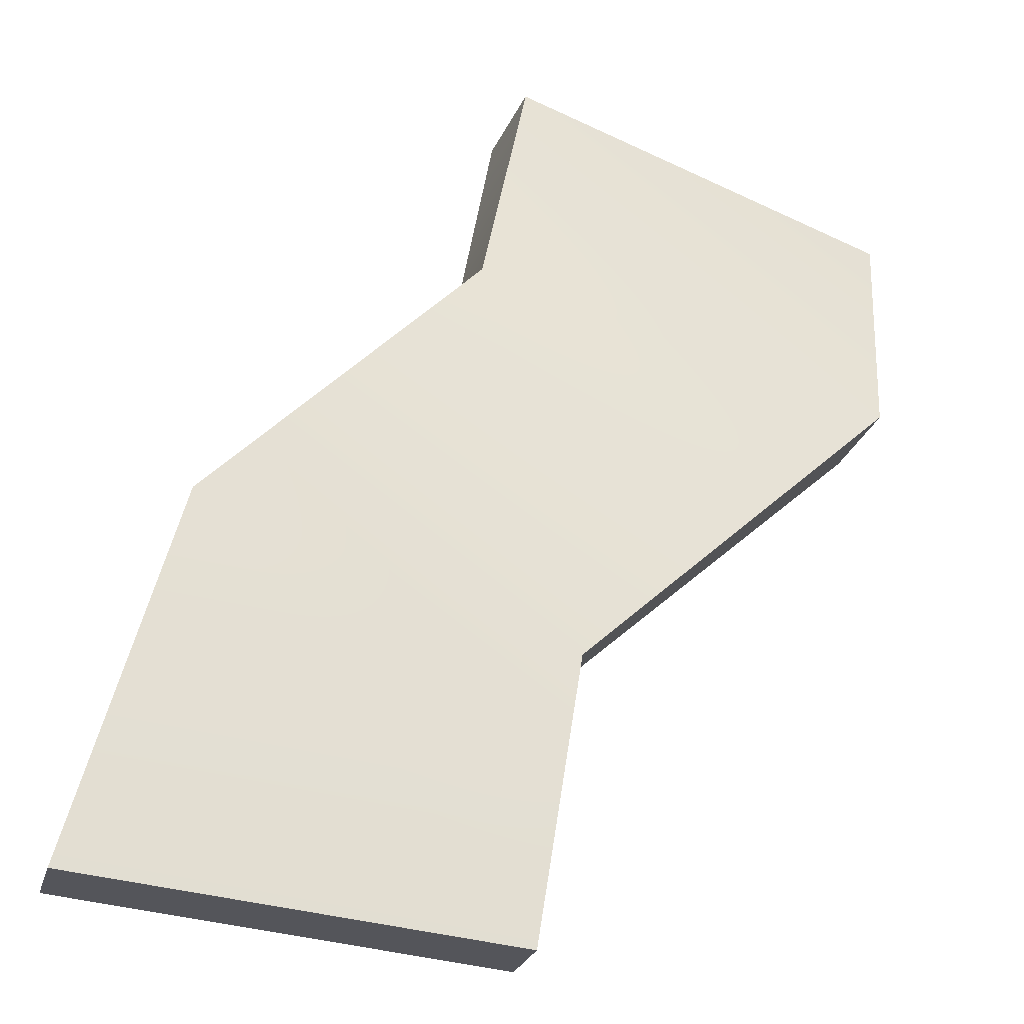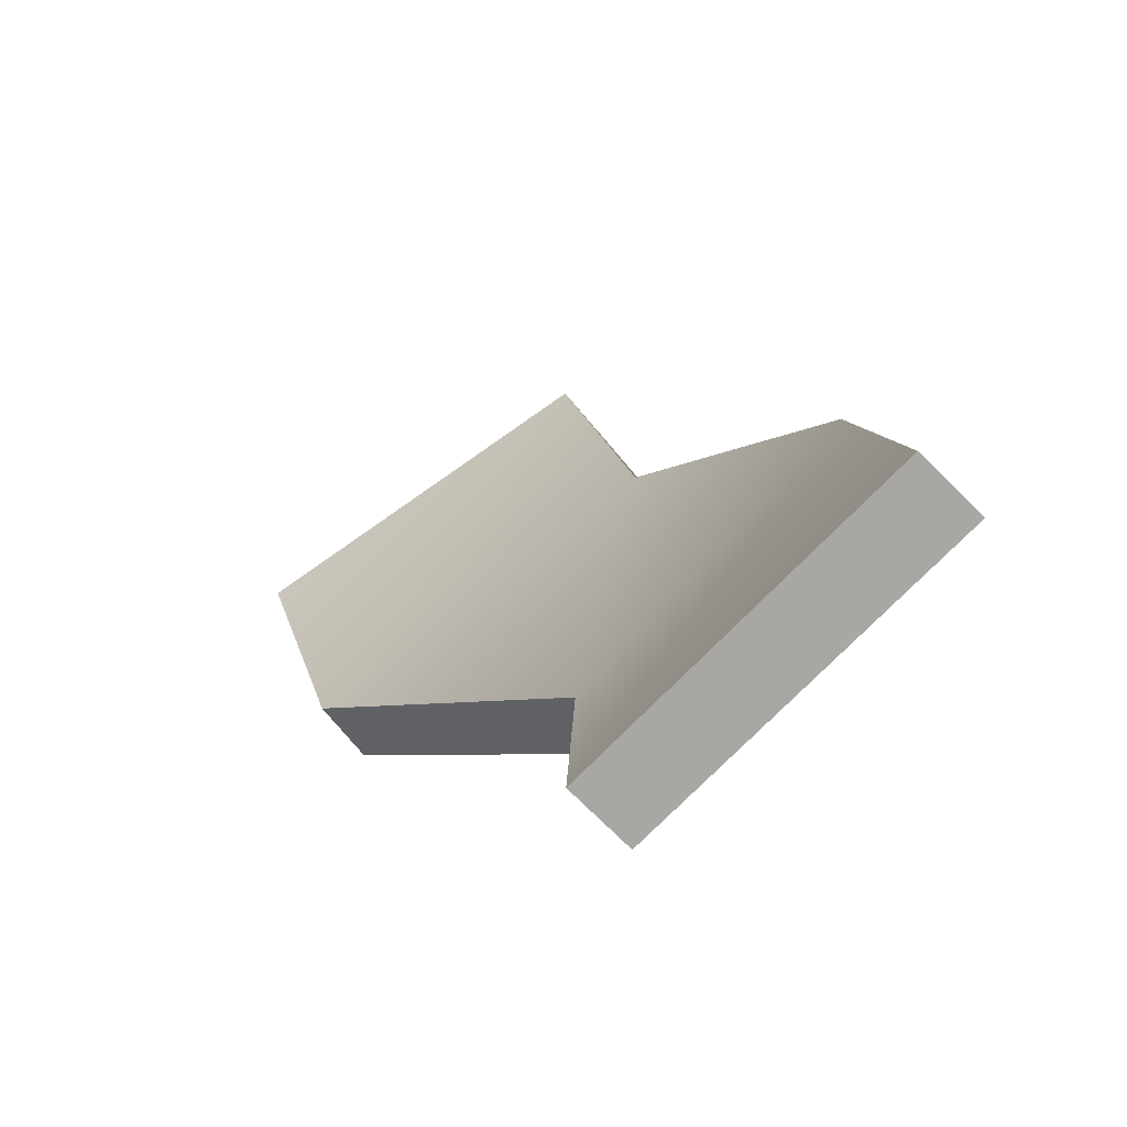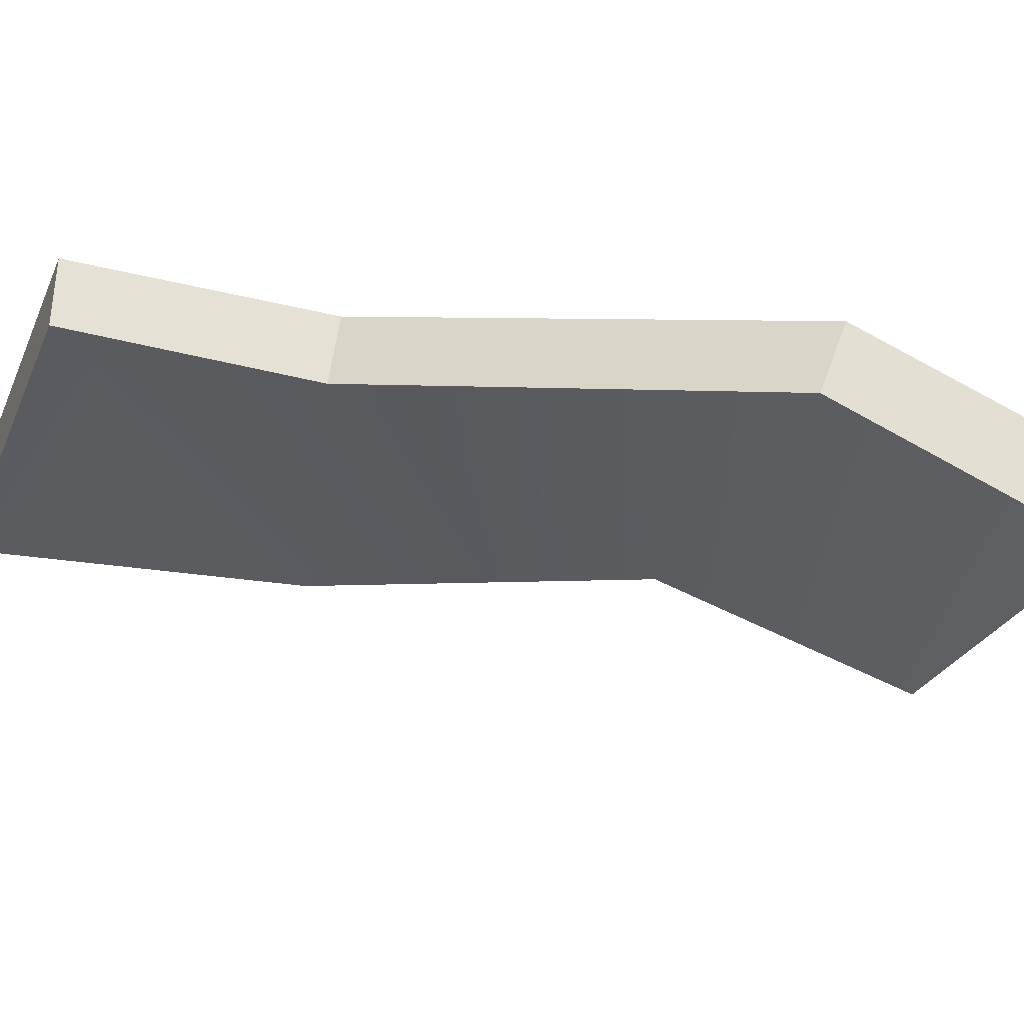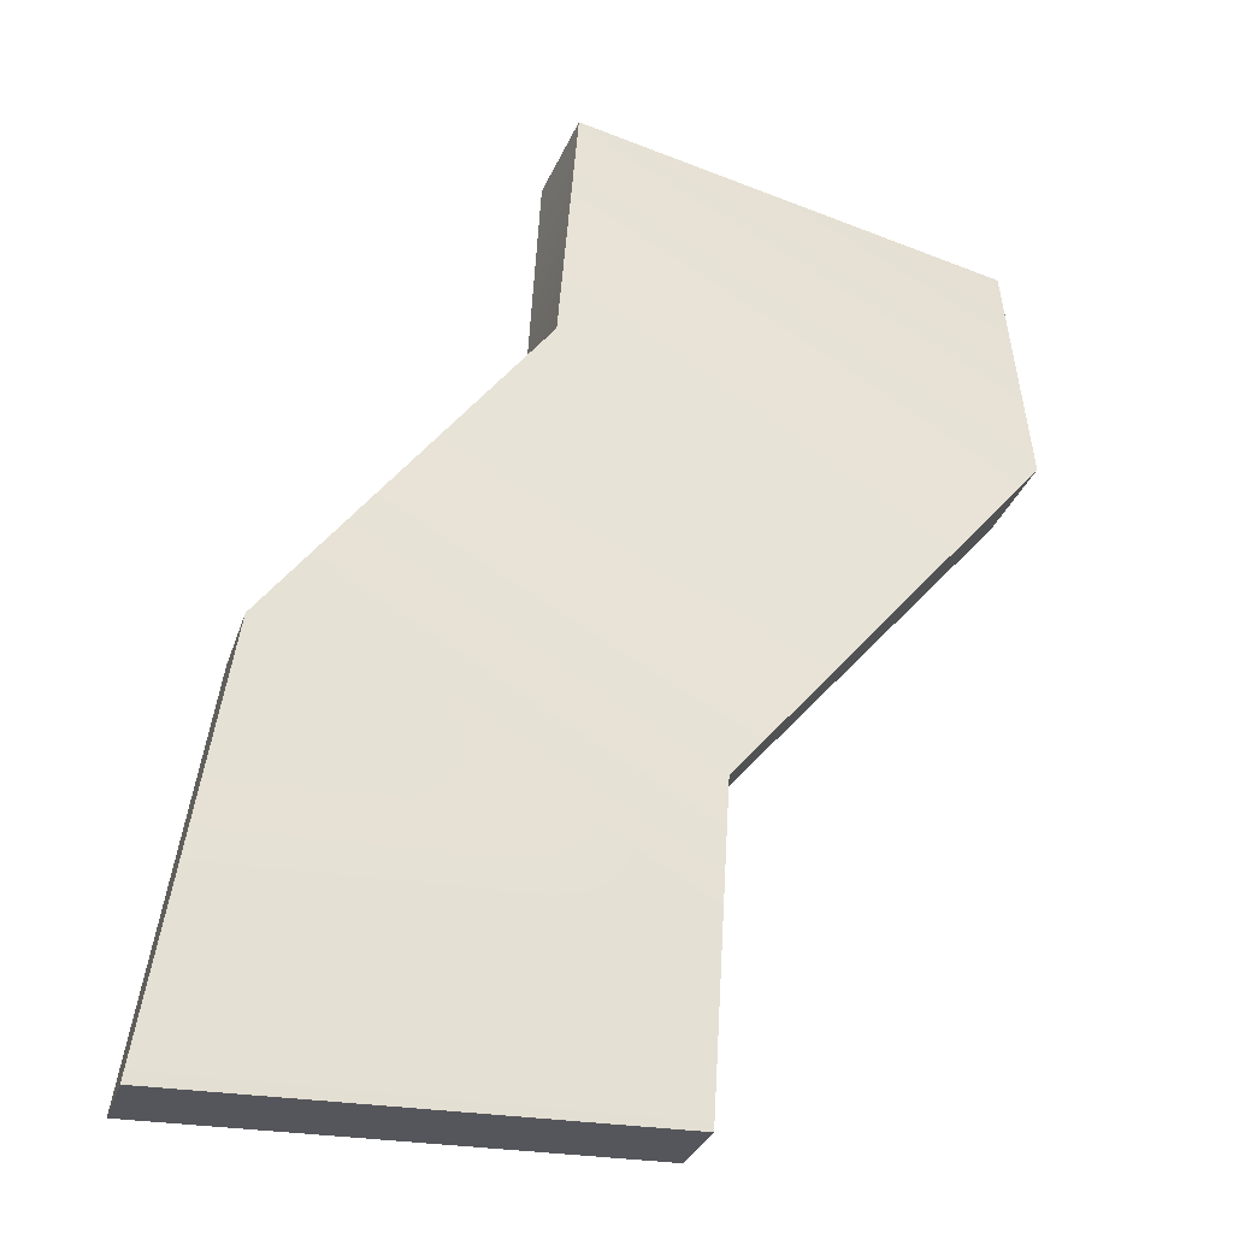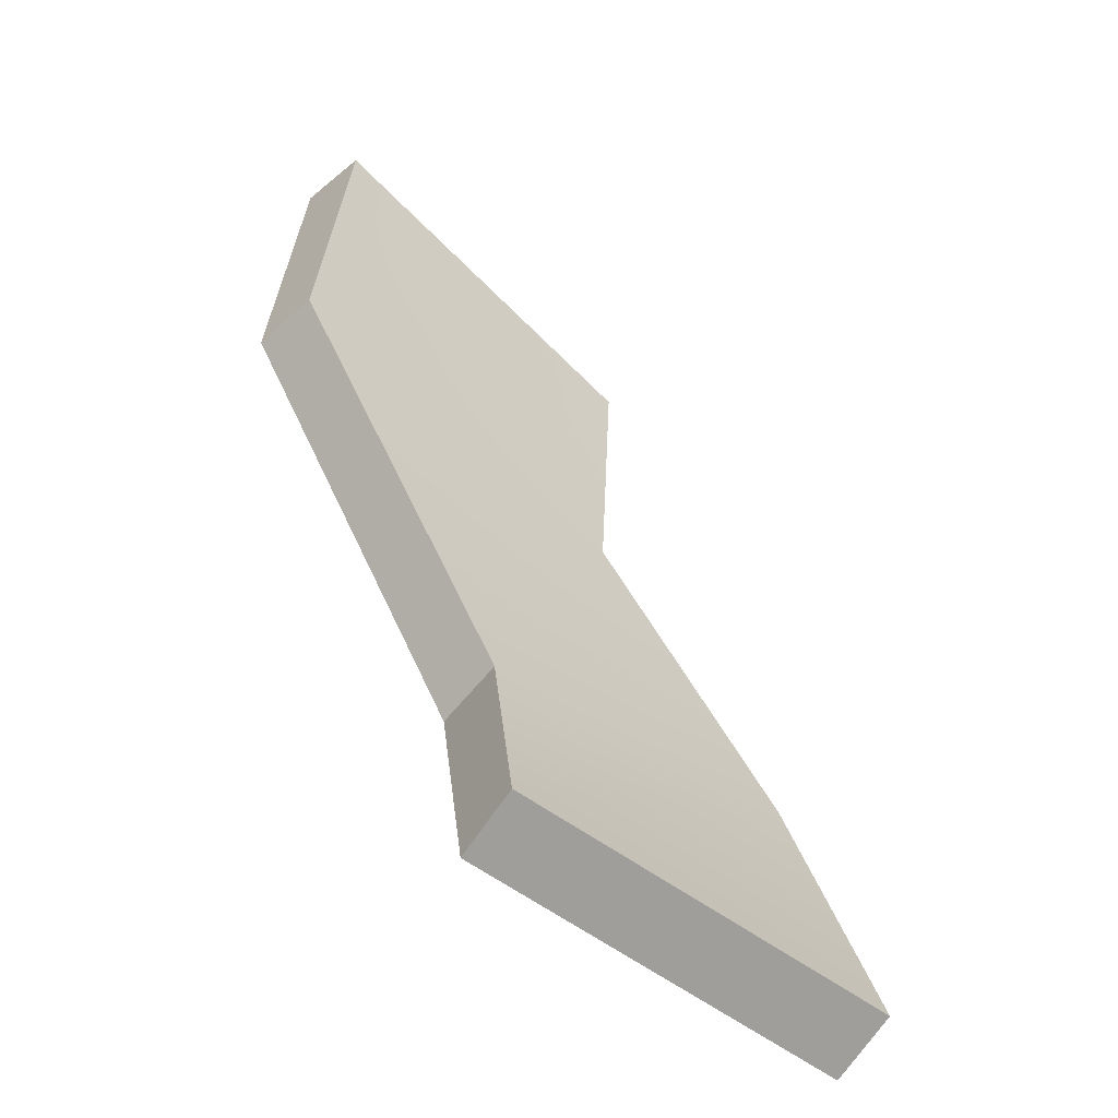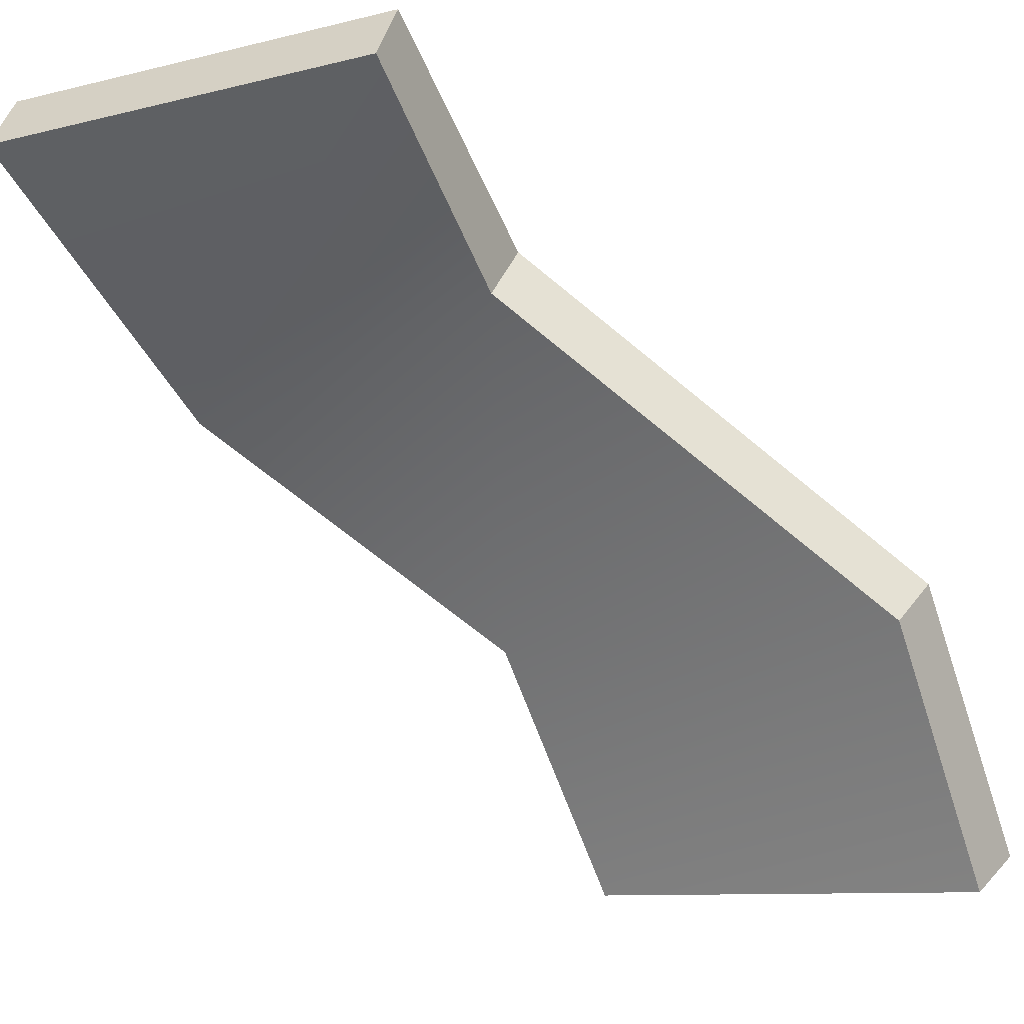
<metadata>
{"format":"obj","ext":"obj","renderer":"f3d","projection":"perspective","resolution":1024,"background":"white","views":[{"elev":59.8,"azim":-175.9,"up":"+Y"},{"elev":-71.3,"azim":61.0,"up":"+Z"},{"elev":-49.2,"azim":-111.8,"up":"+Y"},{"elev":58.9,"azim":178.5,"up":"+Y"},{"elev":-66.4,"azim":-19.9,"up":"+Z"},{"elev":-59.1,"azim":-161.1,"up":"+Y"}]}
</metadata>
<code>
g shard105
v 0.01083 0.03128 0.04974
v -0.01964 0.02909 -0.05268
v 0.06853 0.0551 -0.03065
v -0.09167 -0.01491 0.04347
v 0.00511 0.01028 0.1214
v -0.09181 -0.03821 0.1122
v -0.01402 0.02479 -0.1214
v 0.08671 0.05151 -0.1208
v 0.01793 0.01294 0.04678
v 0.07405 0.03595 -0.03042
v -0.01291 0.01043 -0.05287
v -0.08303 -0.0324 0.03954
v 0.01374 -0.006986 0.1162
v -0.08279 -0.0551 0.1064
v -0.008869 0.005543 -0.1196
v 0.09181 0.03226 -0.119
v 0.01793 0.01294 0.04678
v 0.01083 0.03128 0.04974
v 0.06853 0.0551 -0.03065
v 0.07405 0.03595 -0.03042
v 0.01374 -0.006986 0.1162
v 0.00511 0.01028 0.1214
v 0.08671 0.05151 -0.1208
v 0.09181 0.03226 -0.119
v -0.08279 -0.0551 0.1064
v -0.09181 -0.03821 0.1122
v 0.00511 0.01028 0.1214
v 0.01374 -0.006986 0.1162
v -0.08303 -0.0324 0.03954
v -0.09167 -0.01491 0.04347
v -0.09181 -0.03821 0.1122
v -0.08279 -0.0551 0.1064
v -0.01291 0.01043 -0.05287
v -0.01964 0.02909 -0.05268
v -0.09167 -0.01491 0.04347
v -0.08303 -0.0324 0.03954
v -0.008869 0.005543 -0.1196
v -0.01402 0.02479 -0.1214
v -0.01964 0.02909 -0.05268
v -0.01291 0.01043 -0.05287
v 0.09181 0.03226 -0.119
v 0.08671 0.05151 -0.1208
v -0.01402 0.02479 -0.1214
v -0.008869 0.005543 -0.1196
g shard105_0
f 3 2 1
f 2 4 1
f 5 1 4
f 5 4 6
f 3 7 2
f 3 8 7
f 11 10 9
f 12 11 9
f 9 13 12
f 12 13 14
f 15 10 11
f 16 10 15
f 19 18 17
f 20 19 17
f 17 18 21
f 18 22 21
f 23 19 20
f 24 23 20
f 27 26 25
f 28 27 25
f 31 30 29
f 32 31 29
f 35 34 33
f 36 35 33
f 39 38 37
f 40 39 37
f 43 42 41
f 44 43 41

</code>
